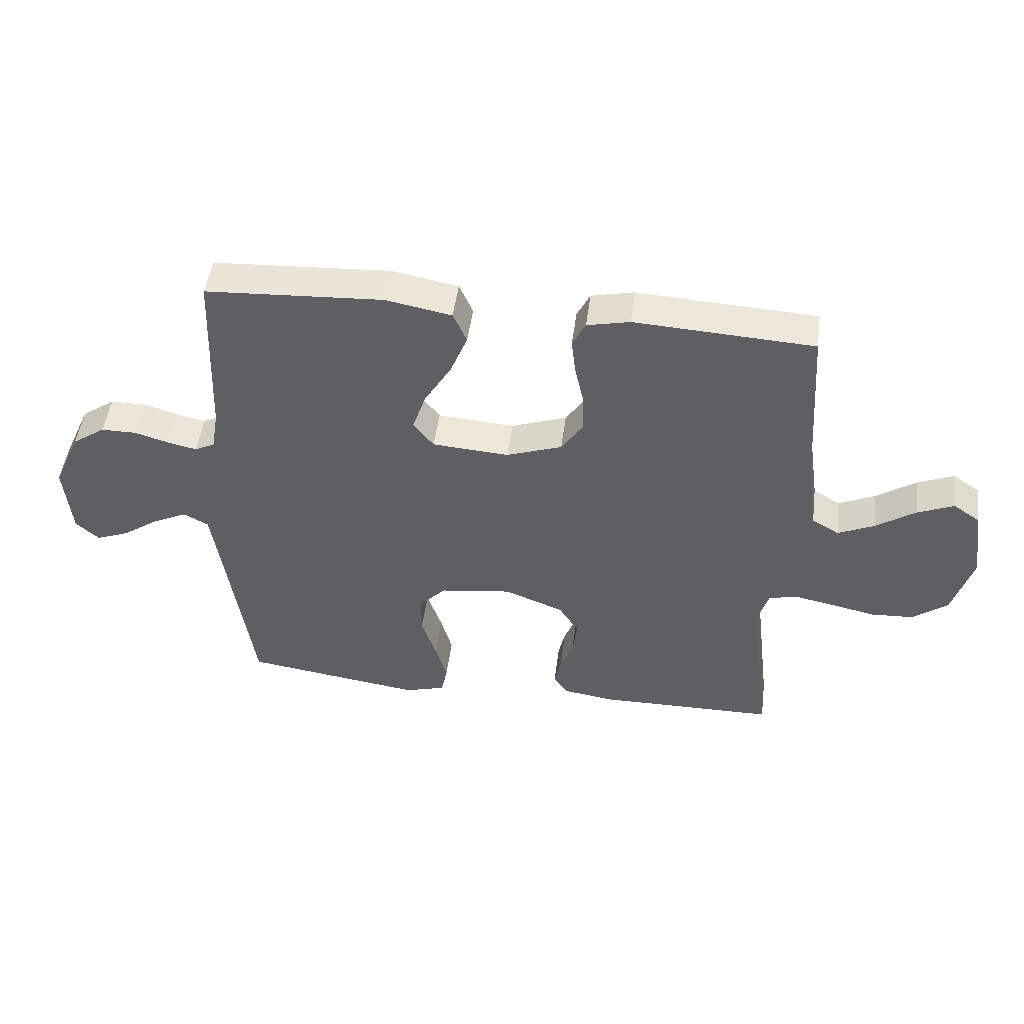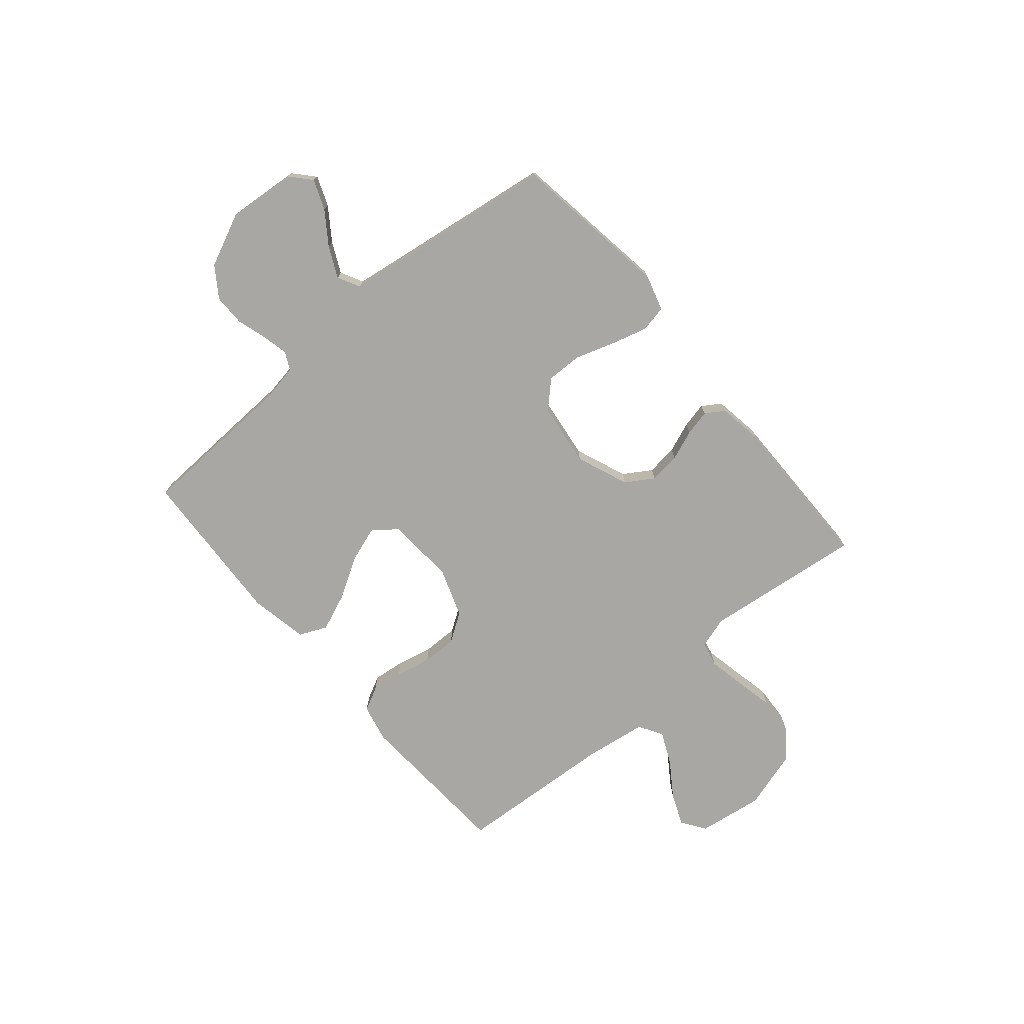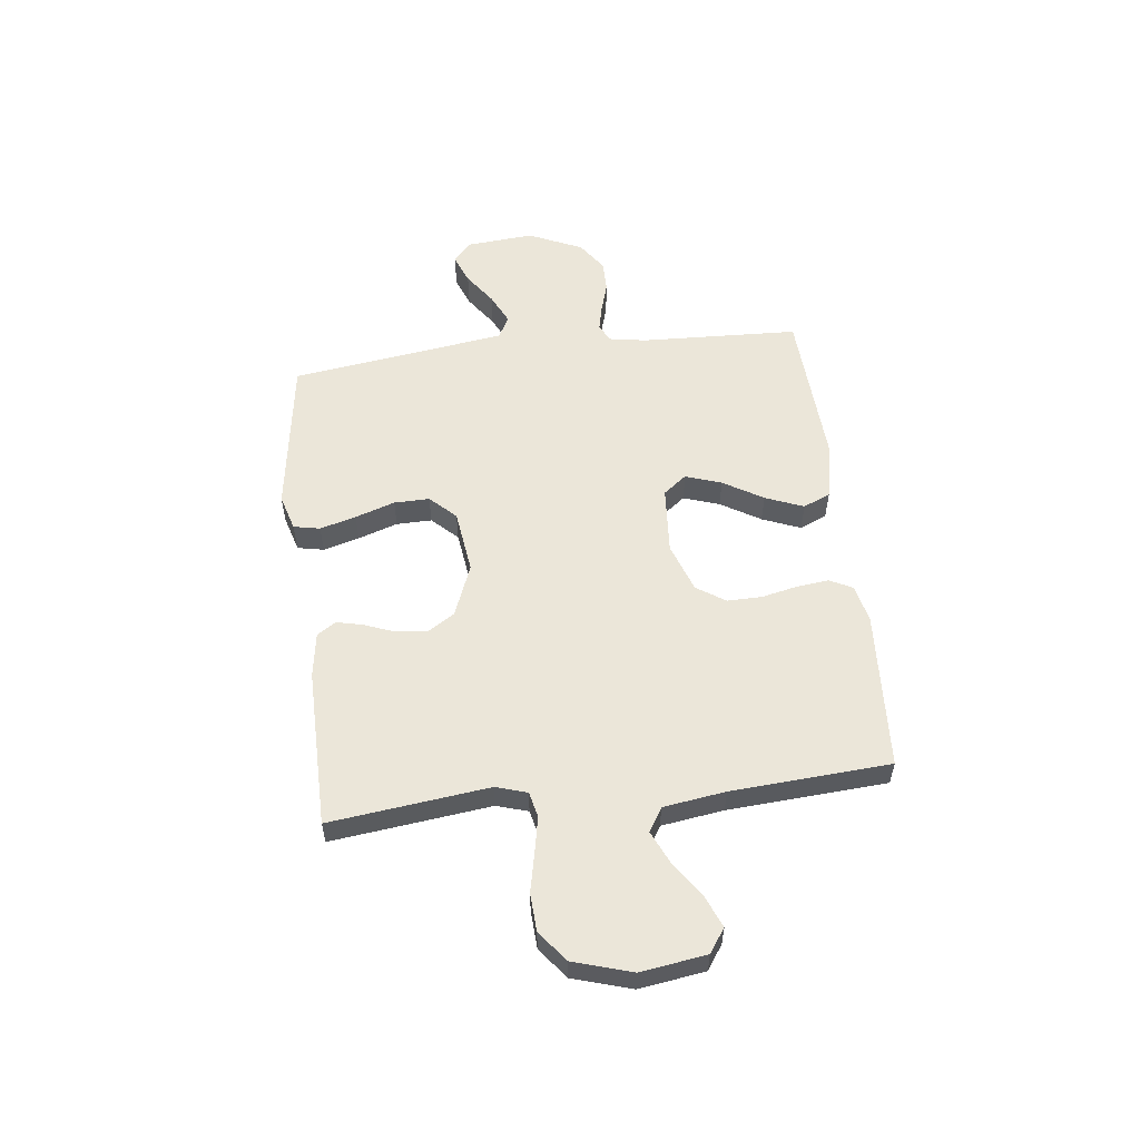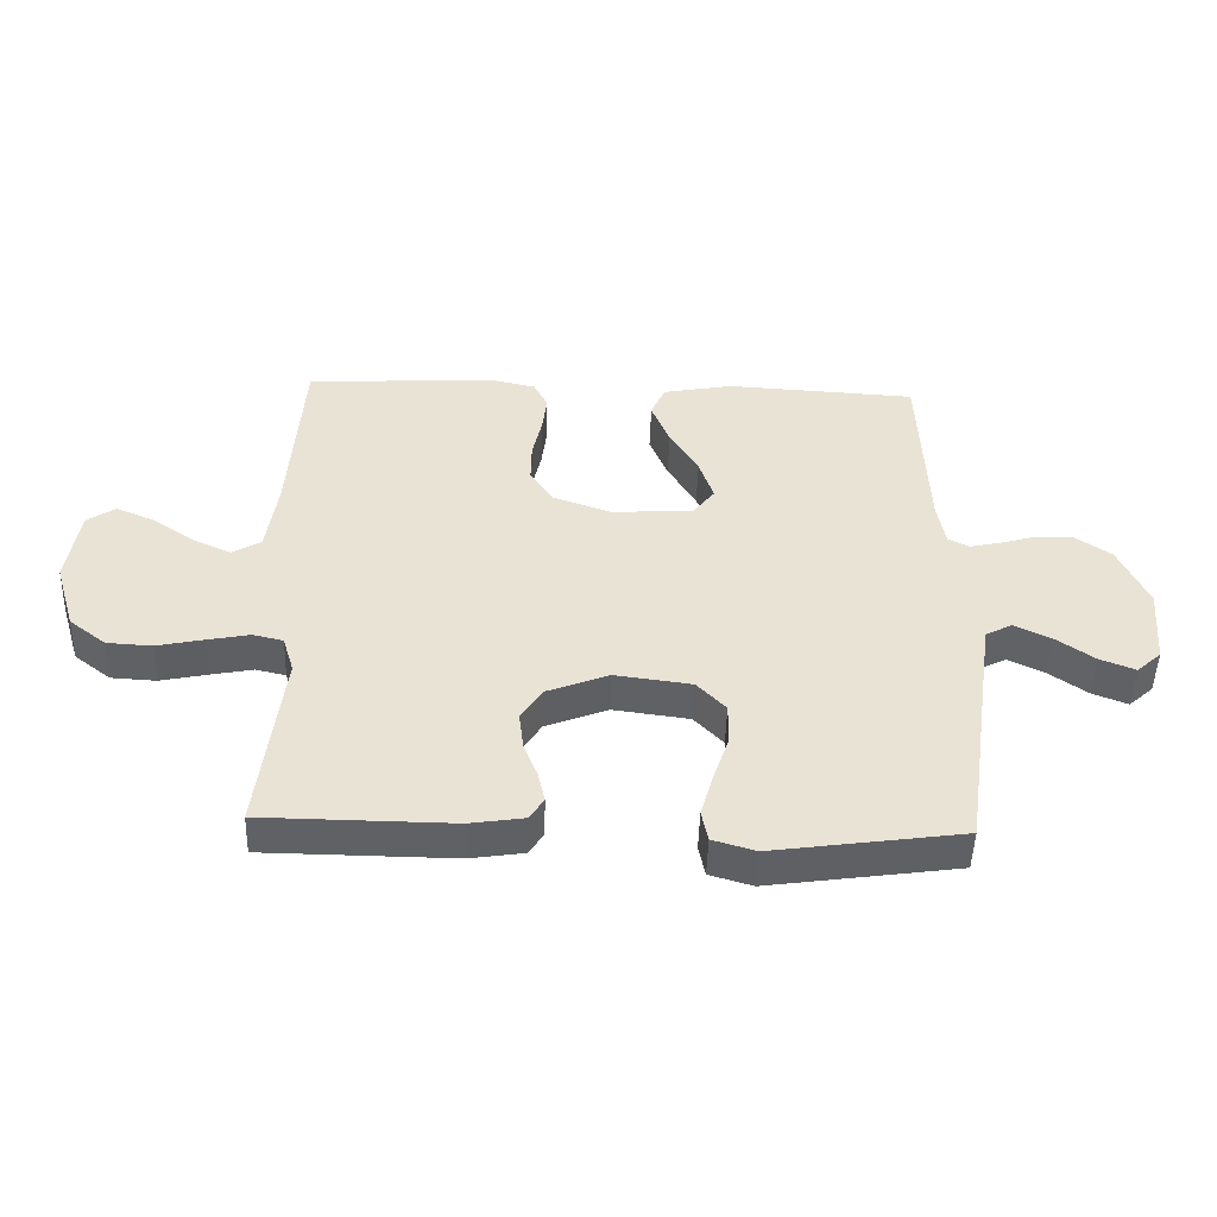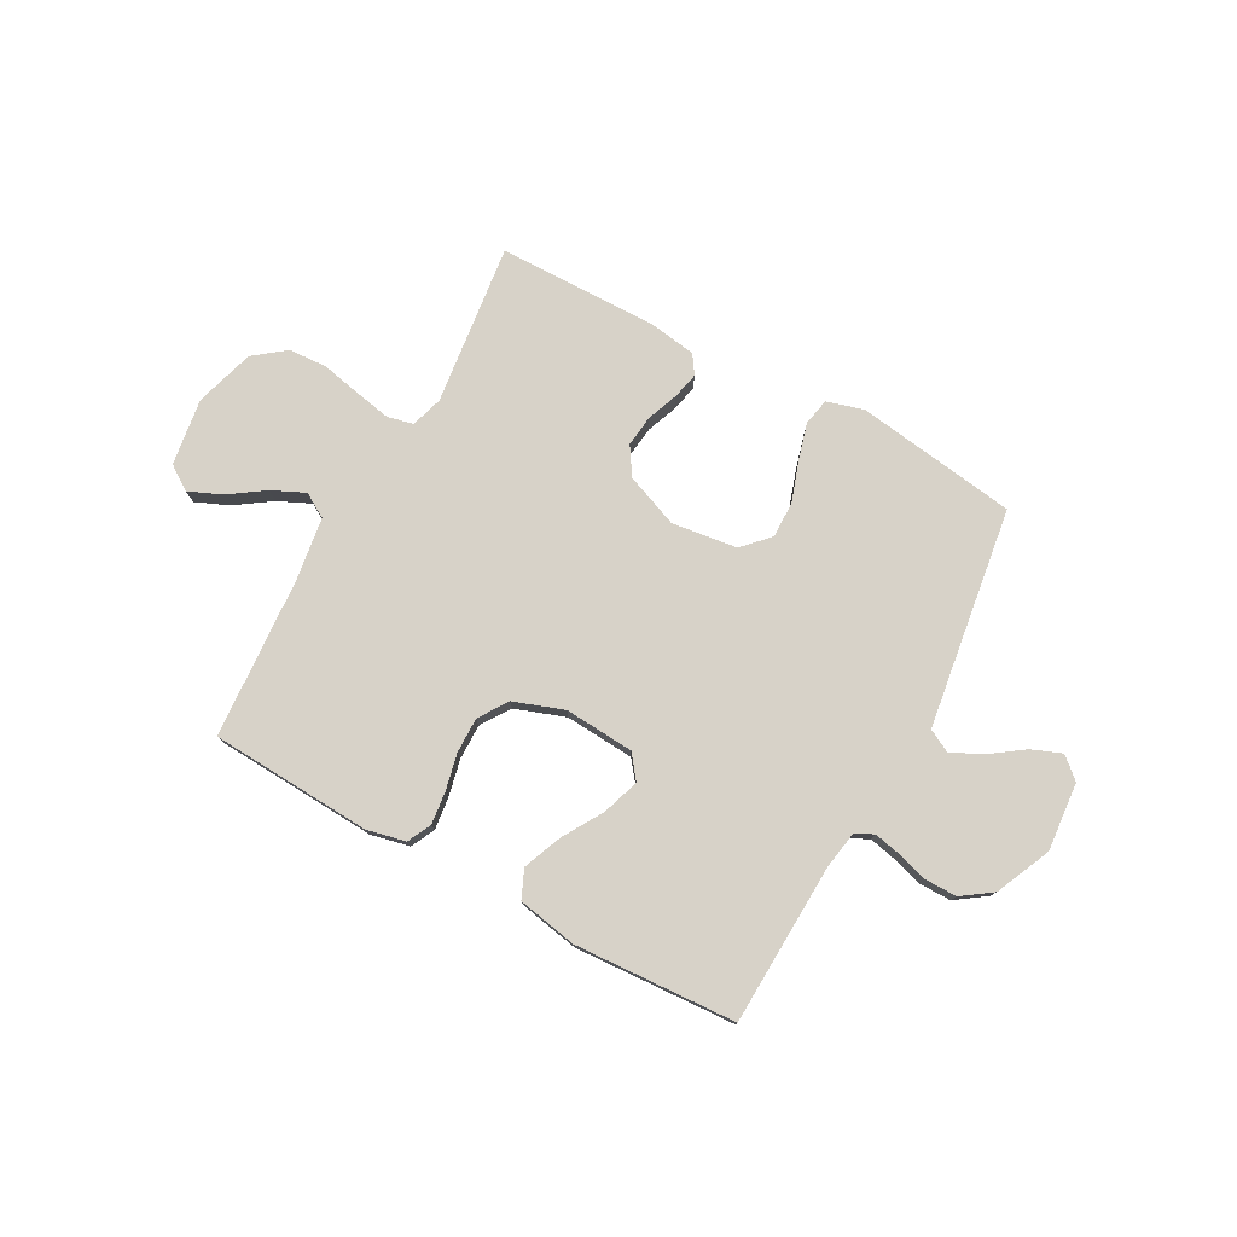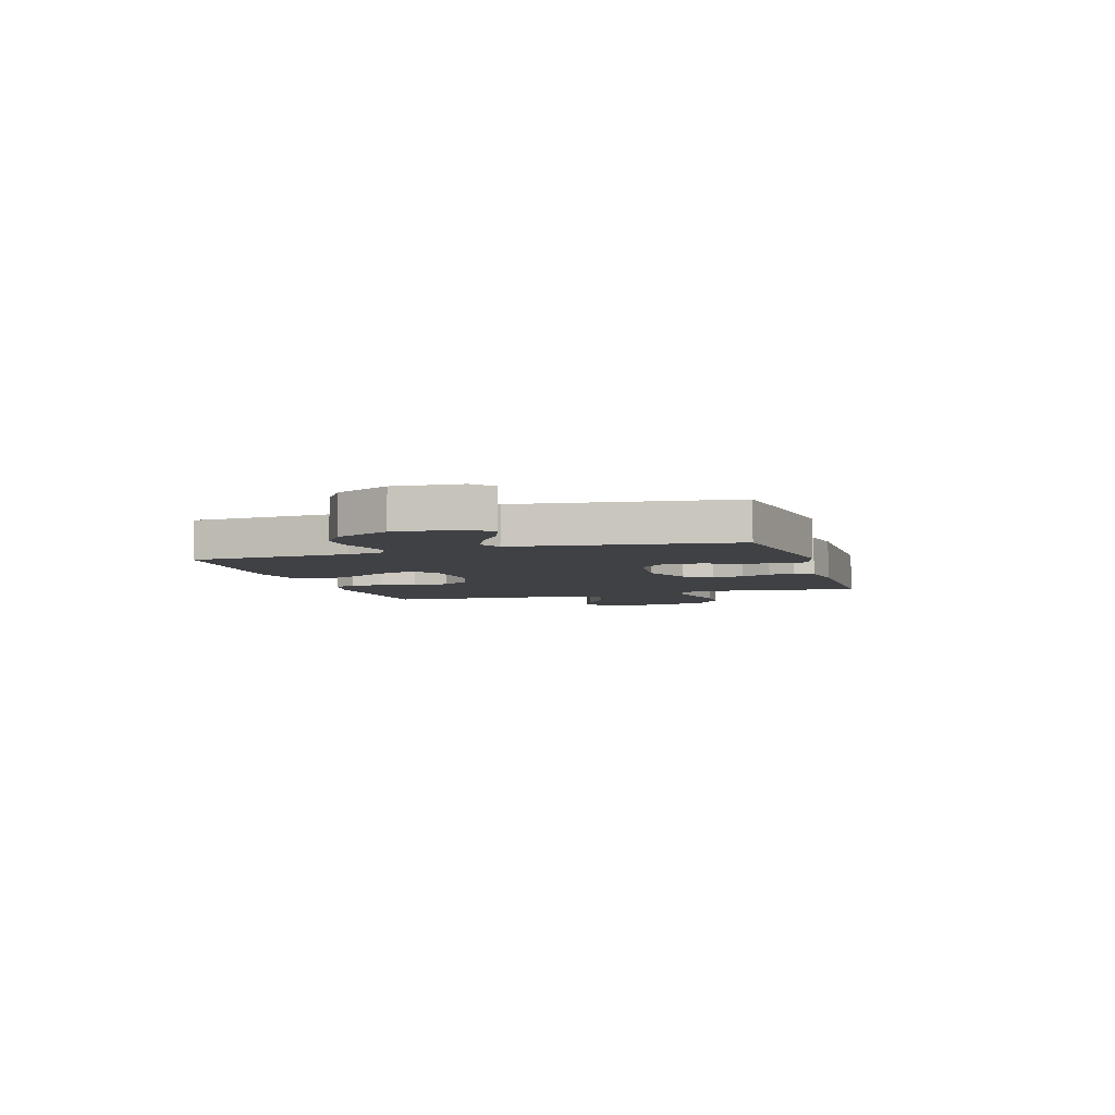
<metadata>
{"format":"obj","ext":"obj","renderer":"f3d","projection":"perspective","resolution":1024,"background":"white","views":[{"elev":48.8,"azim":-172.6,"up":"+Z"},{"elev":-74.5,"azim":130.4,"up":"+Y"},{"elev":55.7,"azim":-96.7,"up":"+Y"},{"elev":-48.6,"azim":-1.8,"up":"+Z"},{"elev":77.4,"azim":28.6,"up":"+Y"},{"elev":-5.4,"azim":107.4,"up":"+Y"}]}
</metadata>
<code>
v 0.5 0.07 0.5
v 0.512 0.07 0.2
v 0.524 0.07 0.13
v 0.558 0.07 0.113
v 0.607 0.07 0.124
v 0.664 0.07 0.141
v 0.724 0.07 0.141
v 0.78 0.07 0.102
v 0.826 0.07 0
v 0.815 0.07 -0.127
v 0.776 0.07 -0.162
v 0.72 0.07 -0.14
v 0.659 0.07 -0.097
v 0.601 0.07 -0.069
v 0.559 0.07 -0.091
v 0.543 0.07 -0.2
v 0.5 0.07 -0.5
v 0.2 0.07 -0.543
v 0.132 0.07 -0.523
v 0.122 0.07 -0.473
v 0.141 0.07 -0.405
v 0.166 0.07 -0.33
v 0.167 0.07 -0.263
v 0.121 0.07 -0.215
v 0 0.07 -0.199
v -0.099 0.07 -0.238
v -0.132 0.07 -0.29
v -0.125 0.07 -0.349
v -0.103 0.07 -0.406
v -0.092 0.07 -0.455
v -0.115 0.07 -0.49
v -0.2 0.07 -0.503
v -0.5 0.07 -0.5
v -0.464 0.07 -0.2
v -0.482 0.07 -0.141
v -0.53 0.07 -0.13
v -0.596 0.07 -0.143
v -0.671 0.07 -0.159
v -0.742 0.07 -0.155
v -0.8 0.07 -0.11
v -0.833 0.07 0
v -0.815 0.07 0.124
v -0.77 0.07 0.155
v -0.709 0.07 0.129
v -0.643 0.07 0.084
v -0.582 0.07 0.056
v -0.537 0.07 0.083
v -0.52 0.07 0.2
v -0.5 0.07 0.5
v -0.2 0.07 0.517
v -0.128 0.07 0.501
v -0.106 0.07 0.457
v -0.113 0.07 0.397
v -0.128 0.07 0.329
v -0.129 0.07 0.263
v -0.093 0.07 0.209
v 0 0.07 0.176
v 0.129 0.07 0.185
v 0.163 0.07 0.229
v 0.14 0.07 0.297
v 0.095 0.07 0.372
v 0.066 0.07 0.444
v 0.089 0.07 0.496
v 0.2 0.07 0.517
v 0.5 0 0.5
v 0.512 0 0.2
v 0.524 0 0.13
v 0.558 0 0.113
v 0.607 0 0.124
v 0.664 0 0.141
v 0.724 0 0.141
v 0.78 0 0.102
v 0.826 0 0
v 0.815 0 -0.127
v 0.776 0 -0.162
v 0.72 0 -0.14
v 0.659 0 -0.097
v 0.601 0 -0.069
v 0.559 0 -0.091
v 0.543 0 -0.2
v 0.5 0 -0.5
v 0.2 0 -0.543
v 0.132 0 -0.523
v 0.122 0 -0.473
v 0.141 0 -0.405
v 0.166 0 -0.33
v 0.167 0 -0.263
v 0.121 0 -0.215
v 0 0 -0.199
v -0.099 0 -0.238
v -0.132 0 -0.29
v -0.125 0 -0.349
v -0.103 0 -0.406
v -0.092 0 -0.455
v -0.115 0 -0.49
v -0.2 0 -0.503
v -0.5 0 -0.5
v -0.464 0 -0.2
v -0.482 0 -0.141
v -0.53 0 -0.13
v -0.596 0 -0.143
v -0.671 0 -0.159
v -0.742 0 -0.155
v -0.8 0 -0.11
v -0.833 0 0
v -0.815 0 0.124
v -0.77 0 0.155
v -0.709 0 0.129
v -0.643 0 0.084
v -0.582 0 0.056
v -0.537 0 0.083
v -0.52 0 0.2
v -0.5 0 0.5
v -0.2 0 0.517
v -0.128 0 0.501
v -0.106 0 0.457
v -0.113 0 0.397
v -0.128 0 0.329
v -0.129 0 0.263
v -0.093 0 0.209
v 0 0 0.176
v 0.129 0 0.185
v 0.163 0 0.229
v 0.14 0 0.297
v 0.095 0 0.372
v 0.066 0 0.444
v 0.089 0 0.496
v 0.2 0 0.517
f 64 1 2
f 63 64 2
f 62 63 2
f 61 62 2
f 60 61 2
f 59 60 2 3
f 58 59 3 4
f 57 58 4
f 52 53 54
f 51 52 54
f 50 51 54
f 49 50 54
f 48 49 54
f 47 48 54 55
f 46 47 55 56
f 43 44 45
f 42 43 45
f 41 42 45
f 40 41 45
f 39 40 45
f 38 39 45
f 37 38 45
f 36 37 45 46
f 46 56 57
f 36 46 57
f 35 36 57
f 32 33 34
f 31 32 34
f 30 31 34
f 29 30 34
f 28 29 34
f 27 28 34 35
f 20 21 22
f 19 20 22
f 18 19 22
f 17 18 22
f 16 17 22
f 15 16 22 23
f 14 15 23 24
f 11 12 13
f 10 11 13
f 9 10 13
f 8 9 13
f 7 8 13
f 6 7 13
f 5 6 13
f 4 5 13 14
f 14 24 25
f 4 14 25
f 57 4 25
f 26 27 35 57
f 25 26 57
f 66 65 128
f 66 128 127
f 66 127 126
f 66 126 125
f 66 125 124
f 67 66 124 123
f 68 67 123 122
f 68 122 121
f 118 117 116
f 118 116 115
f 118 115 114
f 118 114 113
f 118 113 112
f 119 118 112 111
f 120 119 111 110
f 109 108 107
f 109 107 106
f 109 106 105
f 109 105 104
f 109 104 103
f 109 103 102
f 109 102 101
f 110 109 101 100
f 121 120 110
f 121 110 100
f 121 100 99
f 98 97 96
f 98 96 95
f 98 95 94
f 98 94 93
f 98 93 92
f 99 98 92 91
f 86 85 84
f 86 84 83
f 86 83 82
f 86 82 81
f 86 81 80
f 87 86 80 79
f 88 87 79 78
f 77 76 75
f 77 75 74
f 77 74 73
f 77 73 72
f 77 72 71
f 77 71 70
f 77 70 69
f 78 77 69 68
f 89 88 78
f 89 78 68
f 89 68 121
f 121 99 91 90
f 121 90 89
f 1 65 66 2
f 2 66 67 3
f 3 67 68 4
f 4 68 69 5
f 5 69 70 6
f 6 70 71 7
f 7 71 72 8
f 8 72 73 9
f 9 73 74 10
f 10 74 75 11
f 11 75 76 12
f 12 76 77 13
f 13 77 78 14
f 14 78 79 15
f 15 79 80 16
f 16 80 81 17
f 17 81 82 18
f 18 82 83 19
f 19 83 84 20
f 20 84 85 21
f 21 85 86 22
f 22 86 87 23
f 23 87 88 24
f 24 88 89 25
f 25 89 90 26
f 26 90 91 27
f 27 91 92 28
f 28 92 93 29
f 29 93 94 30
f 30 94 95 31
f 31 95 96 32
f 32 96 97 33
f 33 97 98 34
f 34 98 99 35
f 35 99 100 36
f 36 100 101 37
f 37 101 102 38
f 38 102 103 39
f 39 103 104 40
f 40 104 105 41
f 41 105 106 42
f 42 106 107 43
f 43 107 108 44
f 44 108 109 45
f 45 109 110 46
f 46 110 111 47
f 47 111 112 48
f 48 112 113 49
f 49 113 114 50
f 50 114 115 51
f 51 115 116 52
f 52 116 117 53
f 53 117 118 54
f 54 118 119 55
f 55 119 120 56
f 56 120 121 57
f 57 121 122 58
f 58 122 123 59
f 59 123 124 60
f 60 124 125 61
f 61 125 126 62
f 62 126 127 63
f 63 127 128 64
f 64 128 65 1

</code>
